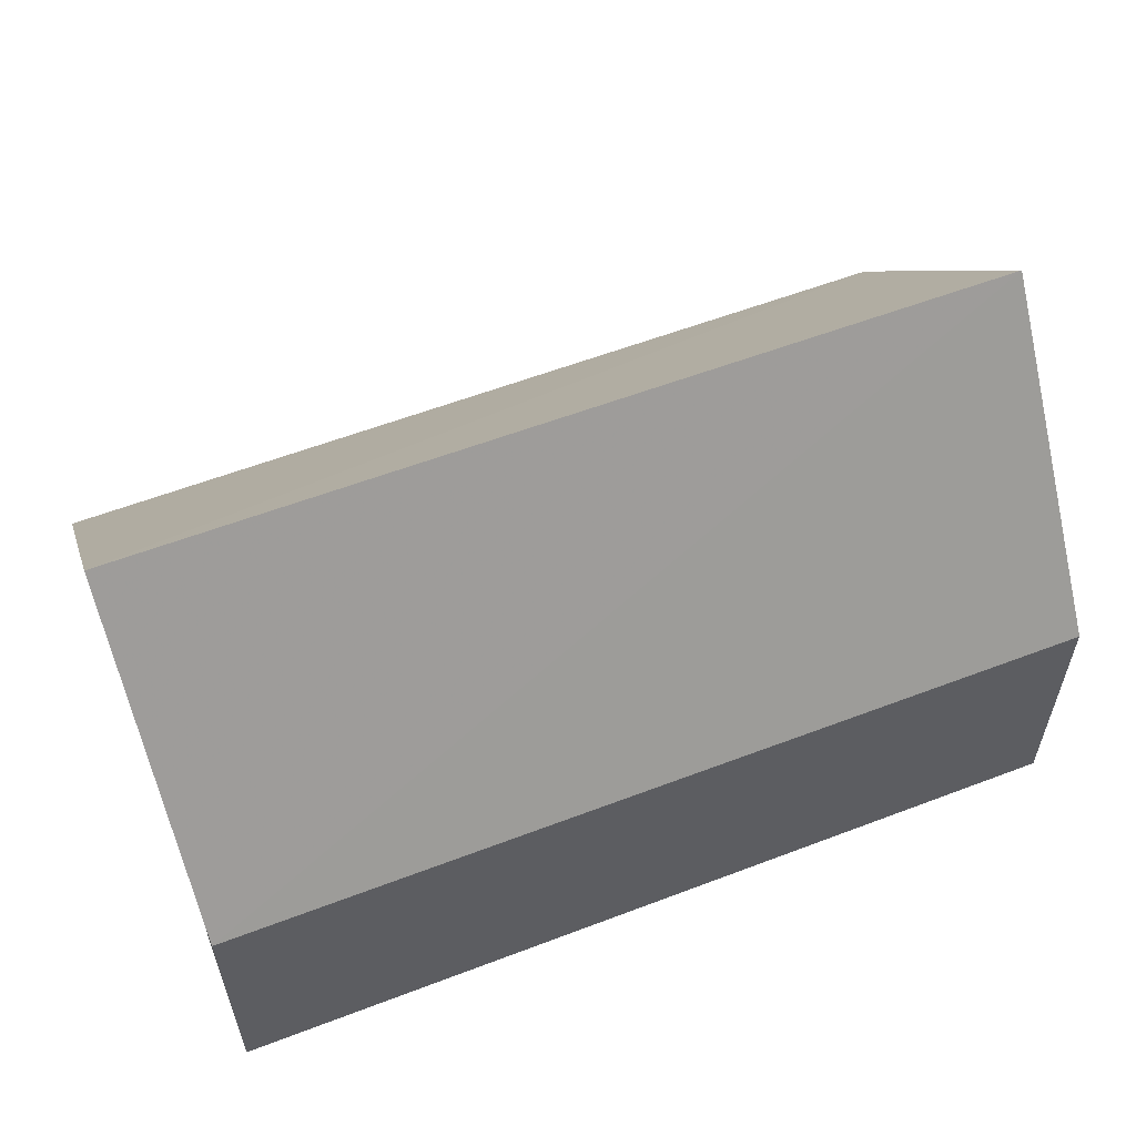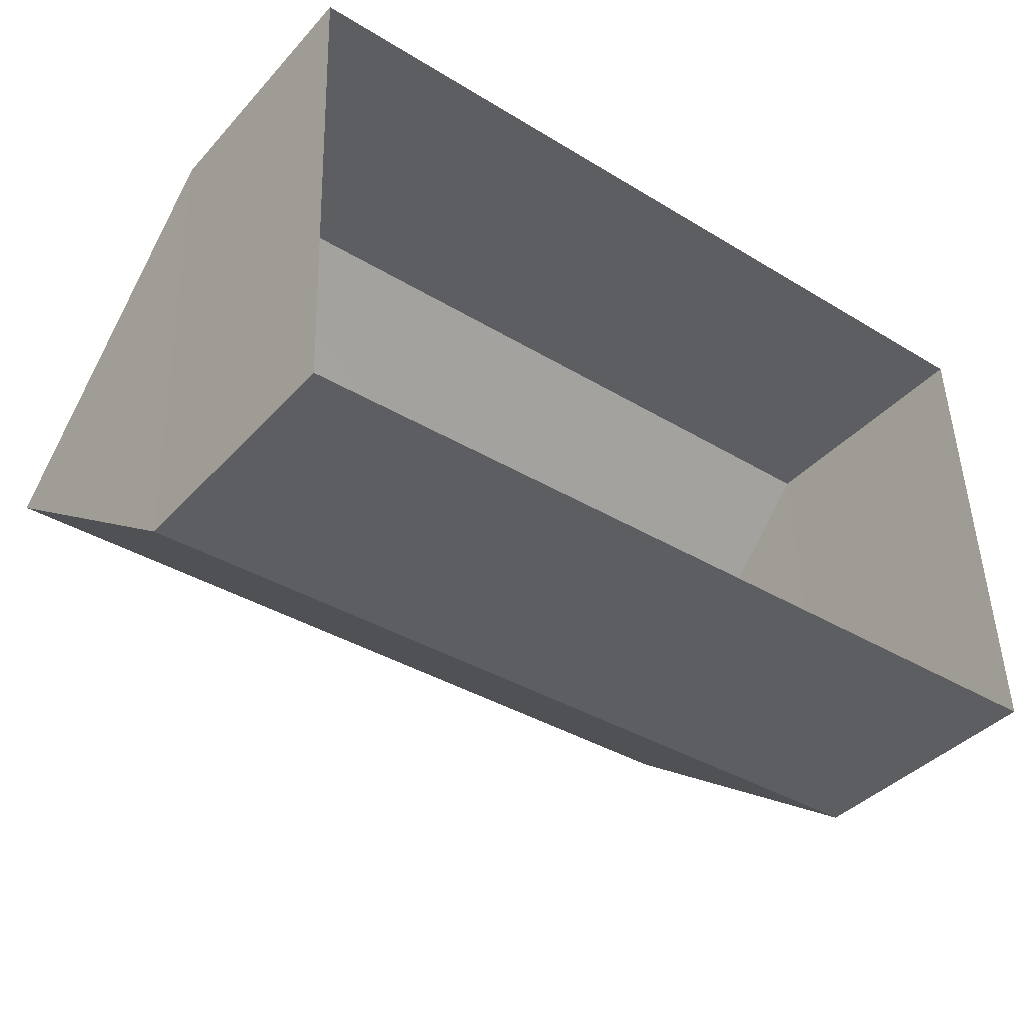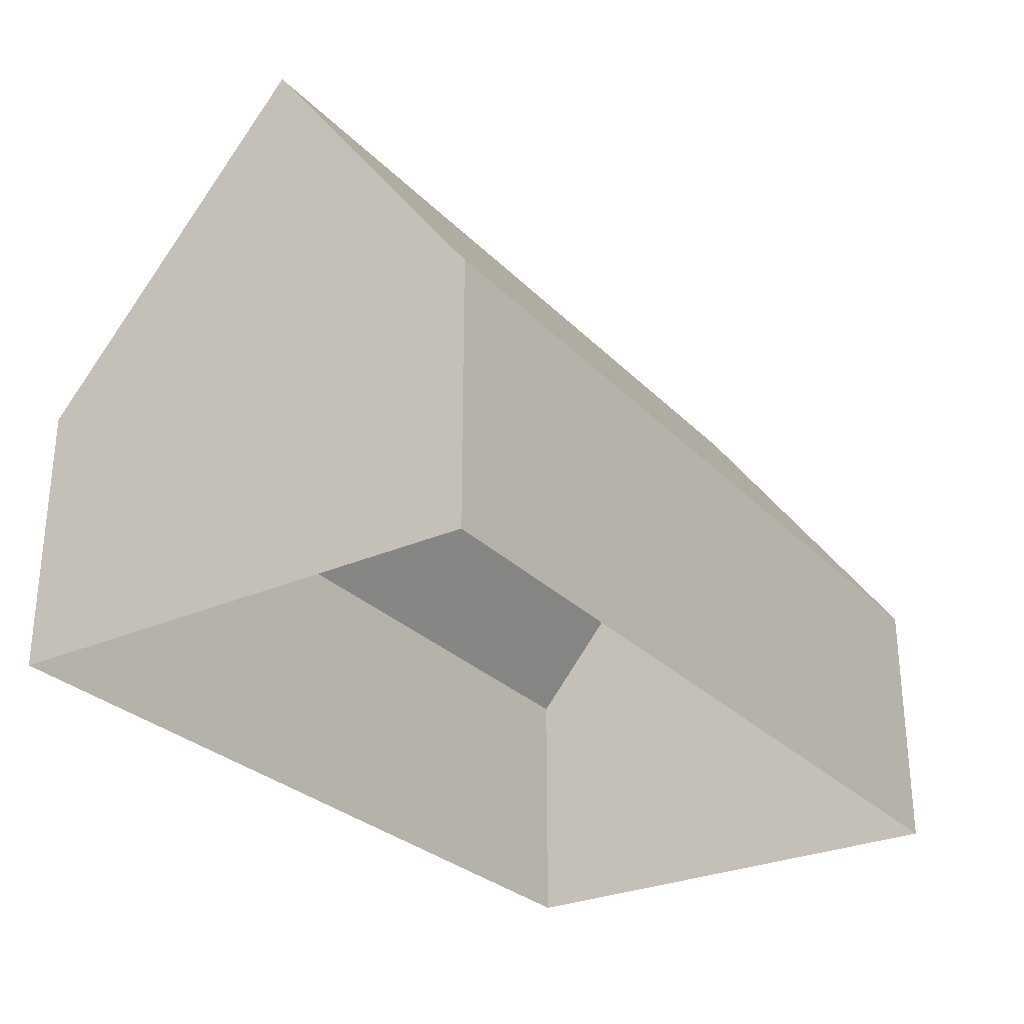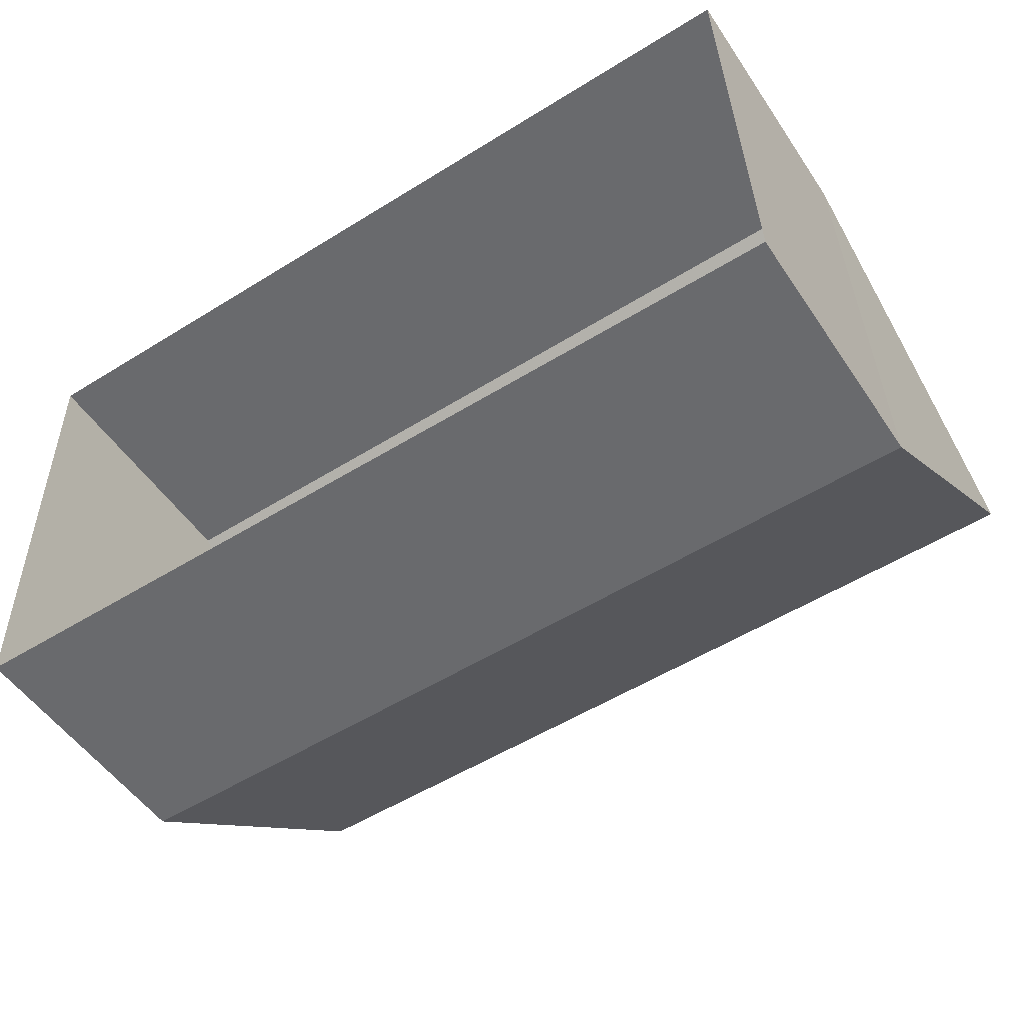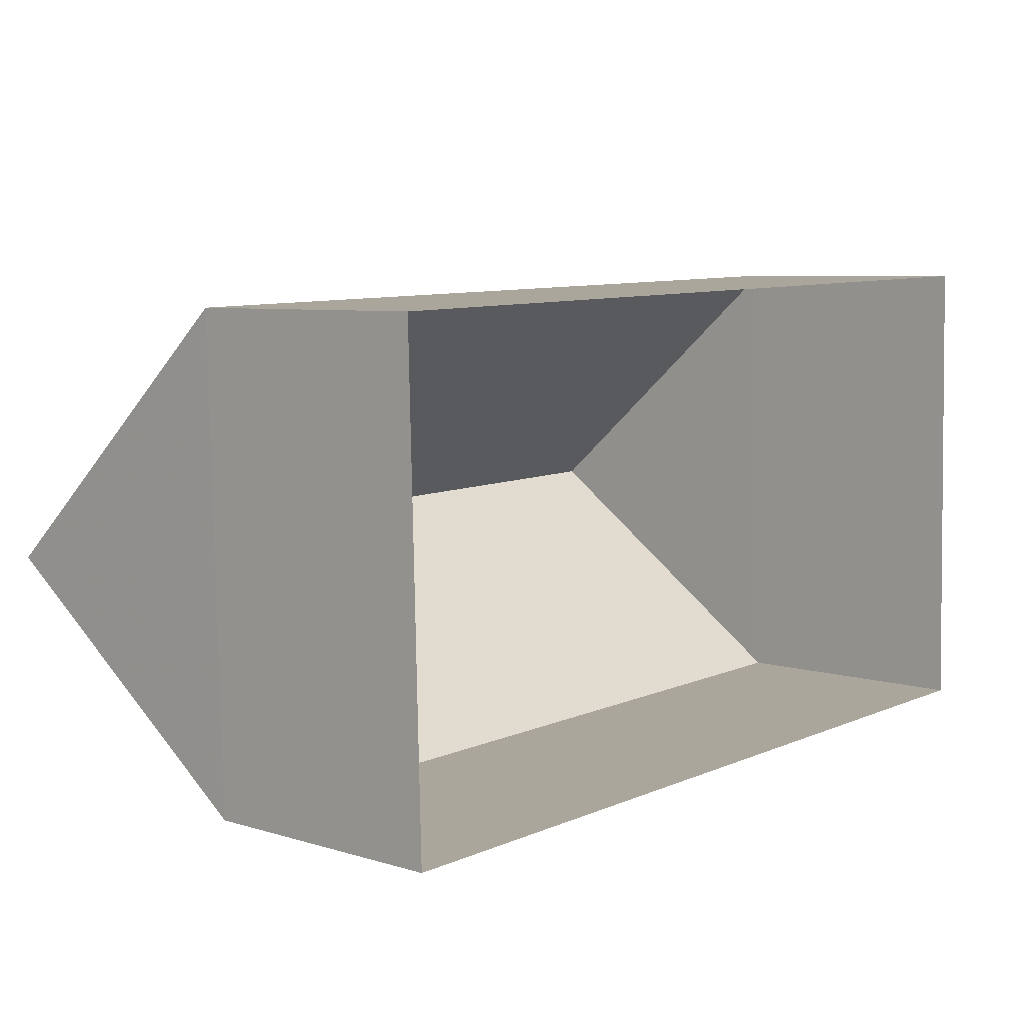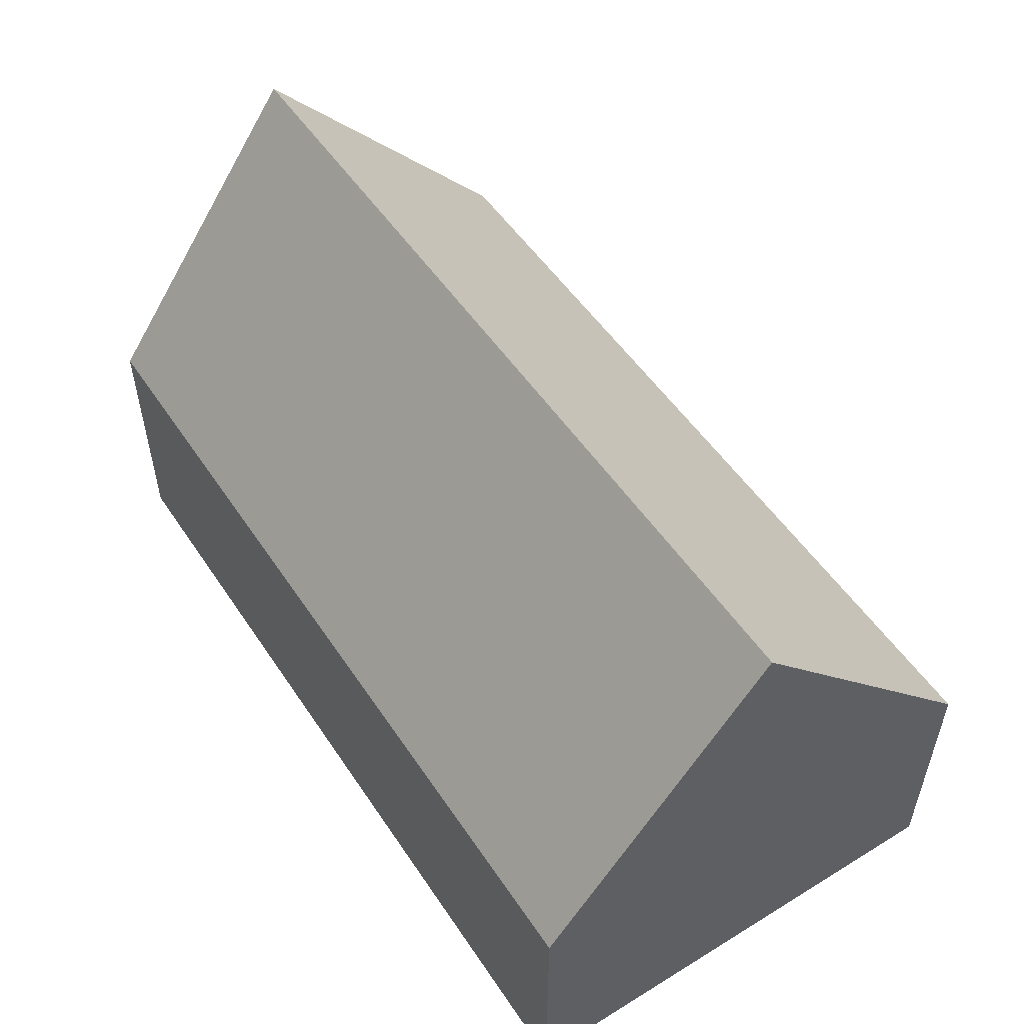
<metadata>
{"format":"obj","ext":"obj","renderer":"f3d","projection":"perspective","resolution":1024,"background":"white","views":[{"elev":57.7,"azim":-23.3,"up":"+Z"},{"elev":-40.0,"azim":142.1,"up":"+Y"},{"elev":-28.2,"azim":-57.7,"up":"+Z"},{"elev":-51.9,"azim":-147.0,"up":"+Y"},{"elev":6.8,"azim":131.9,"up":"+Y"},{"elev":53.3,"azim":55.1,"up":"+Z"}]}
</metadata>
<code>
v -3.729e+05 -1.043e+05 28.26
v -3.729e+05 -1.043e+05 28.26
v -3.729e+05 -1.043e+05 28.26
v -3.729e+05 -1.043e+05 28.26
v -3.729e+05 -1.043e+05 30.08
v -3.729e+05 -1.043e+05 30.08
v -3.729e+05 -1.043e+05 32.18
v -3.729e+05 -1.043e+05 32.18
v -3.729e+05 -1.043e+05 30.08
v -3.729e+05 -1.043e+05 30.08
f 1 2 3
f 4 1 3
f 5 6 7
f 8 5 7
f 9 10 8
f 7 9 8
f 5 1 4
f 6 5 4
f 6 4 9
f 6 9 7
f 4 3 9
f 10 2 5
f 10 5 8
f 2 1 5
f 9 3 2
f 10 9 2

</code>
